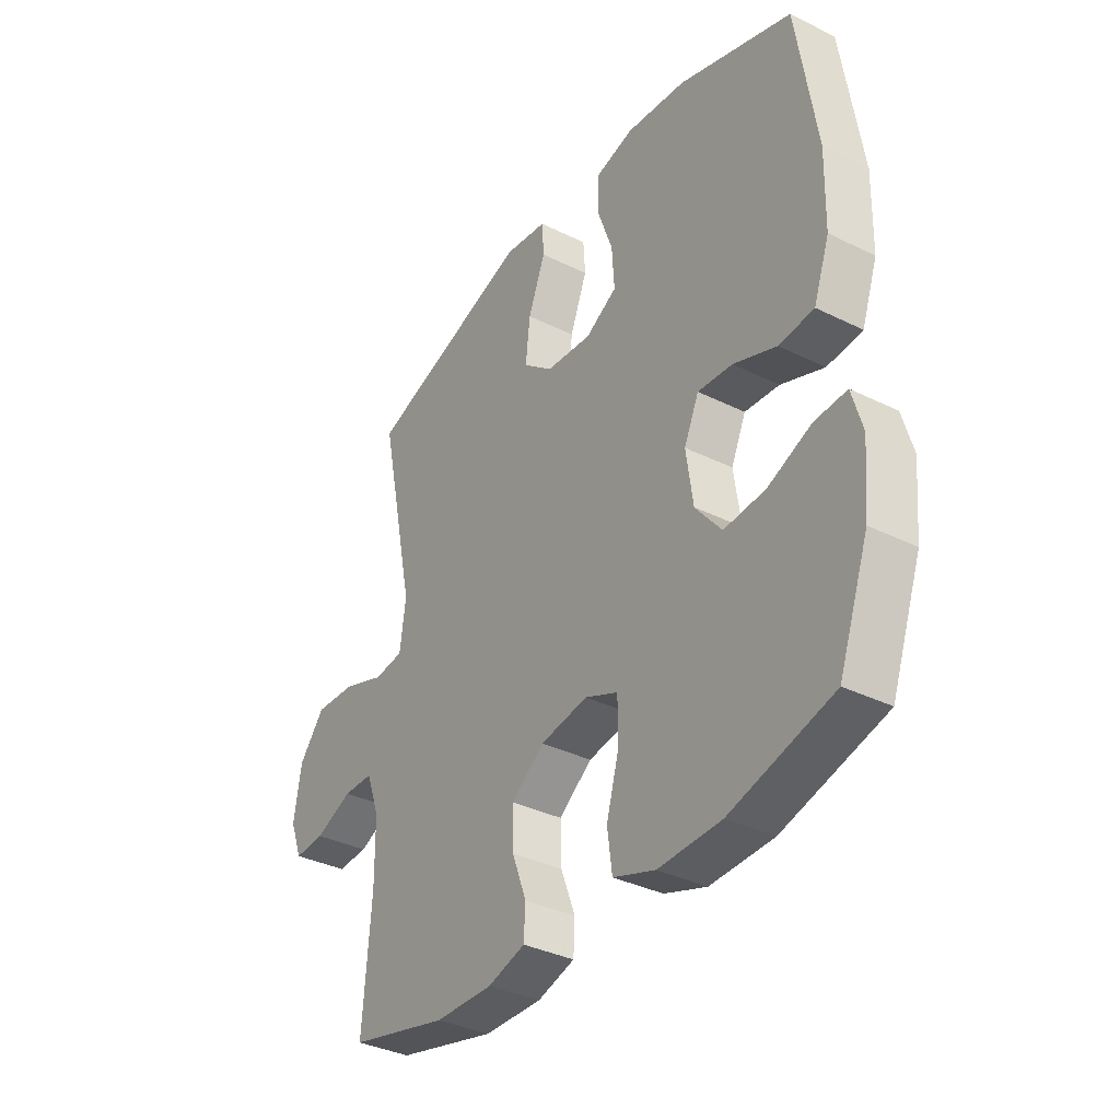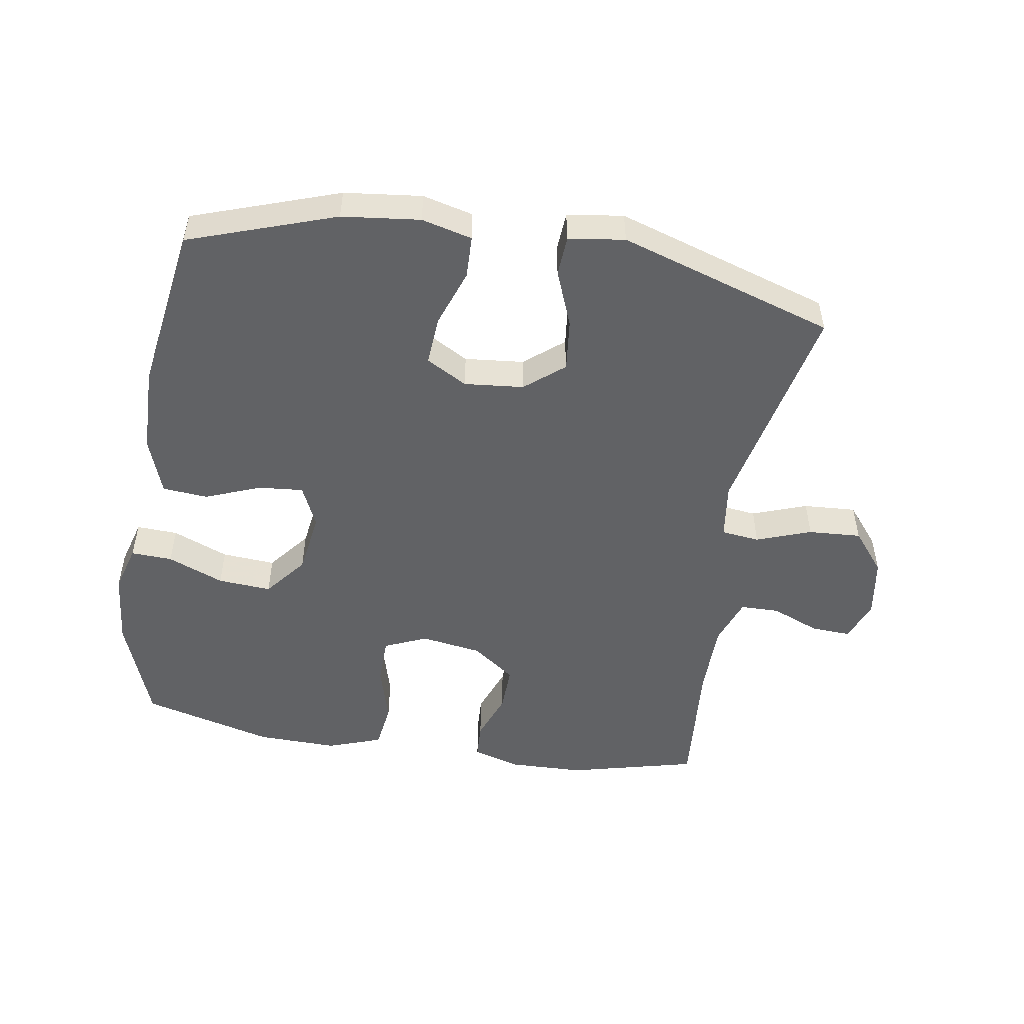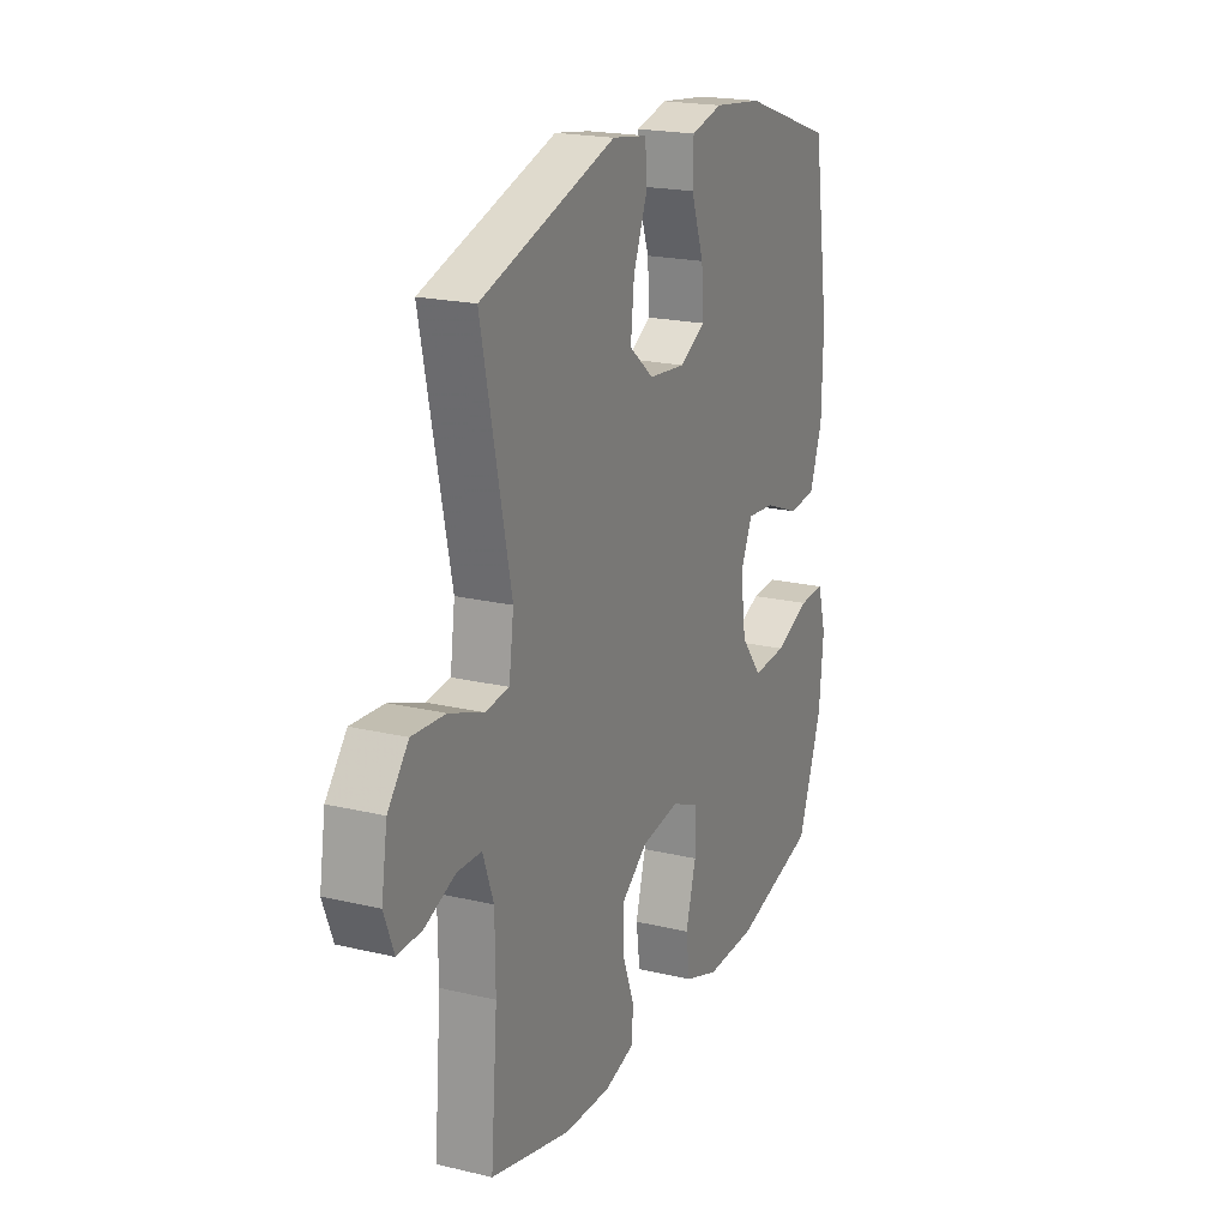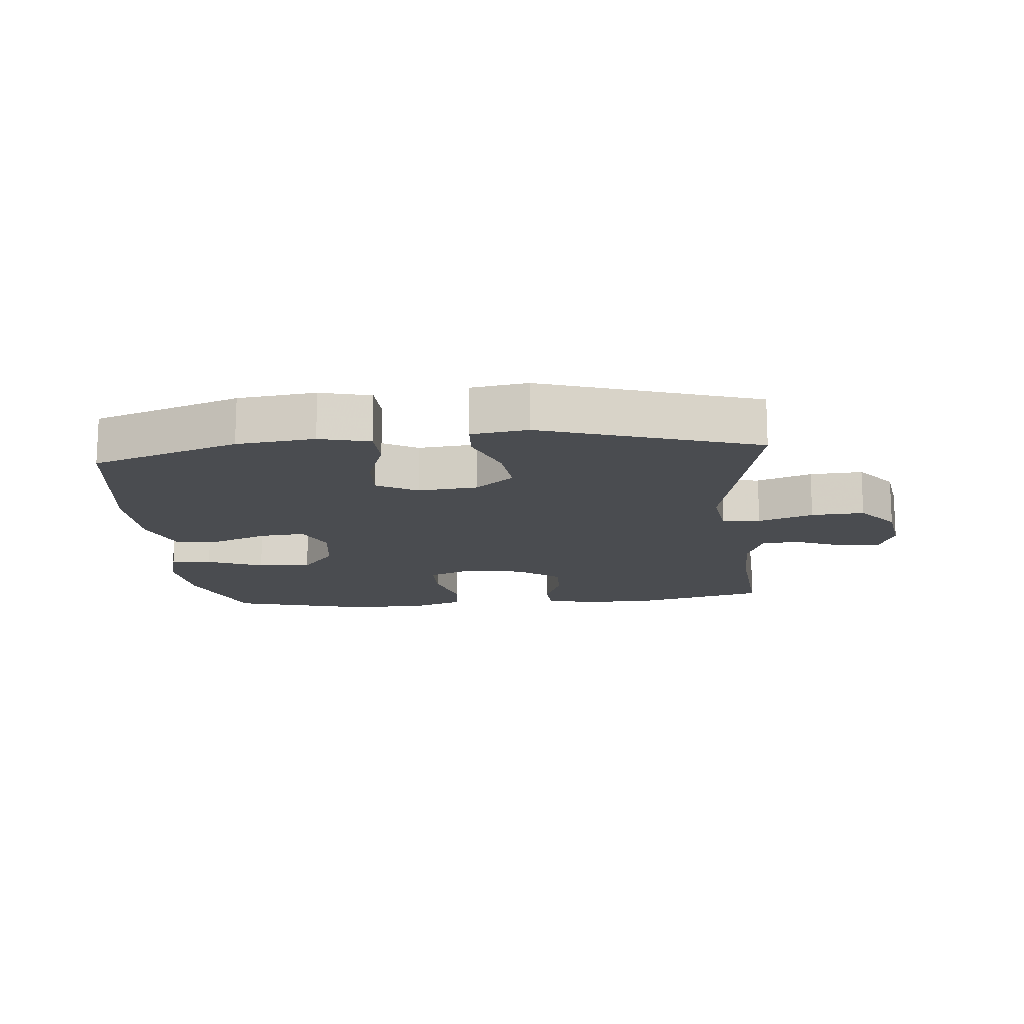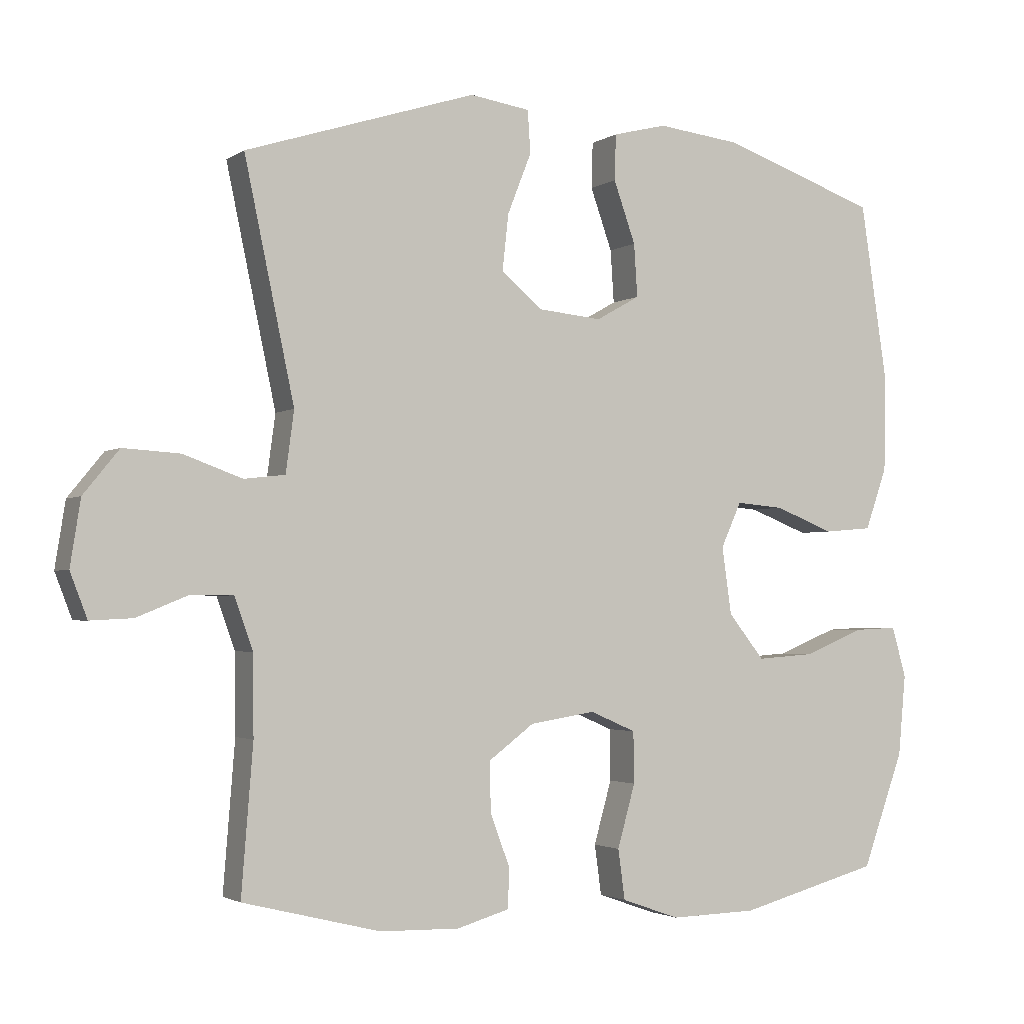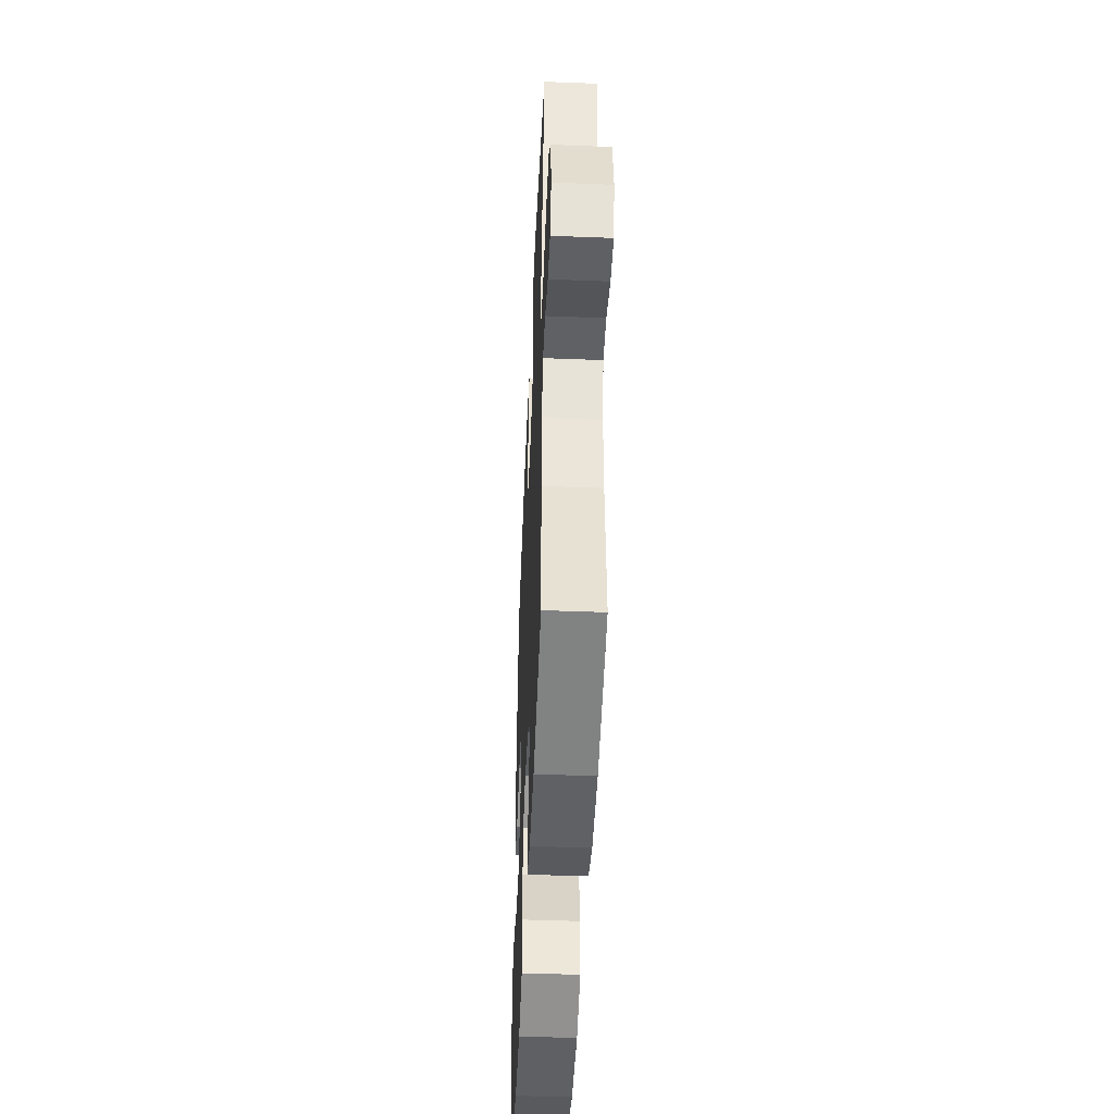
<metadata>
{"format":"obj","ext":"obj","renderer":"f3d","projection":"perspective","resolution":1024,"background":"white","views":[{"elev":-35.8,"azim":-123.0,"up":"+Z"},{"elev":-50.6,"azim":-9.2,"up":"+Y"},{"elev":20.1,"azim":113.7,"up":"+Z"},{"elev":-14.8,"azim":5.4,"up":"+Y"},{"elev":-2.4,"azim":153.3,"up":"+Z"},{"elev":-46.6,"azim":87.5,"up":"+Z"}]}
</metadata>
<code>
v -0.5 0.07 -0.5
v -0.561 0.07 -0.333
v -0.572 0.07 -0.215
v -0.551 0.07 -0.141
v -0.486 0.07 -0.144
v -0.398 0.07 -0.18
v -0.314 0.07 -0.186
v -0.261 0.07 -0.12
v -0.247 0.07 -0.022
v -0.277 0.07 0.044
v -0.347 0.07 0.038
v -0.434 0.07 0.004
v -0.505 0.07 0.01
v -0.537 0.07 0.1
v -0.54 0.07 0.237
v -0.5 0.07 0.5
v -0.27 0.07 0.579
v -0.148 0.07 0.593
v -0.069 0.07 0.573
v -0.067 0.07 0.506
v -0.099 0.07 0.416
v -0.104 0.07 0.339
v -0.04 0.07 0.303
v 0.053 0.07 0.312
v 0.114 0.07 0.362
v 0.105 0.07 0.444
v 0.07 0.07 0.533
v 0.074 0.07 0.595
v 0.162 0.07 0.608
v 0.5 0.07 0.5
v 0.427 0.07 0.156
v 0.439 0.07 0.067
v 0.499 0.07 0.06
v 0.585 0.07 0.091
v 0.668 0.07 0.096
v 0.72 0.07 0.032
v 0.735 0.07 -0.063
v 0.71 0.07 -0.128
v 0.648 0.07 -0.125
v 0.572 0.07 -0.094
v 0.511 0.07 -0.095
v 0.484 0.07 -0.17
v 0.483 0.07 -0.286
v 0.5 0.07 -0.5
v 0.299 0.07 -0.55
v 0.182 0.07 -0.553
v 0.106 0.07 -0.531
v 0.103 0.07 -0.474
v 0.132 0.07 -0.397
v 0.134 0.07 -0.324
v 0.067 0.07 -0.274
v -0.029 0.07 -0.259
v -0.096 0.07 -0.288
v -0.097 0.07 -0.363
v -0.071 0.07 -0.455
v -0.081 0.07 -0.528
v -0.166 0.07 -0.558
v -0.293 0.07 -0.555
v -0.5 0 -0.5
v -0.561 0 -0.333
v -0.572 0 -0.215
v -0.551 0 -0.141
v -0.486 0 -0.144
v -0.398 0 -0.18
v -0.314 0 -0.186
v -0.261 0 -0.12
v -0.247 0 -0.022
v -0.277 0 0.044
v -0.347 0 0.038
v -0.434 0 0.004
v -0.505 0 0.01
v -0.537 0 0.1
v -0.54 0 0.237
v -0.5 0 0.5
v -0.27 0 0.579
v -0.148 0 0.593
v -0.069 0 0.573
v -0.067 0 0.506
v -0.099 0 0.416
v -0.104 0 0.339
v -0.04 0 0.303
v 0.053 0 0.312
v 0.114 0 0.362
v 0.105 0 0.444
v 0.07 0 0.533
v 0.074 0 0.595
v 0.162 0 0.608
v 0.5 0 0.5
v 0.427 0 0.156
v 0.439 0 0.067
v 0.499 0 0.06
v 0.585 0 0.091
v 0.668 0 0.096
v 0.72 0 0.032
v 0.735 0 -0.063
v 0.71 0 -0.128
v 0.648 0 -0.125
v 0.572 0 -0.094
v 0.511 0 -0.095
v 0.484 0 -0.17
v 0.483 0 -0.286
v 0.5 0 -0.5
v 0.299 0 -0.55
v 0.182 0 -0.553
v 0.106 0 -0.531
v 0.103 0 -0.474
v 0.132 0 -0.397
v 0.134 0 -0.324
v 0.067 0 -0.274
v -0.029 0 -0.259
v -0.096 0 -0.288
v -0.097 0 -0.363
v -0.071 0 -0.455
v -0.081 0 -0.528
v -0.166 0 -0.558
v -0.293 0 -0.555
f 54 55 56 57
f 53 54 57 58
f 46 47 48 49
f 46 49 50
f 43 44 45 46
f 42 43 46 50
f 41 42 50 51
f 37 38 39 40
f 37 40 41
f 36 37 41
f 33 34 35 36
f 32 33 36 41
f 28 29 30 31
f 26 27 28 31
f 25 26 31 32
f 24 25 32 41
f 18 19 20 21
f 18 21 22
f 17 18 22
f 16 17 22
f 15 16 22 23
f 11 12 13 14
f 10 11 14 15
f 3 4 5 6
f 3 6 7
f 2 3 7
f 53 58 1 2
f 52 53 2 7
f 51 52 7 8
f 41 51 8 9
f 24 41 9 10
f 10 15 23 24
f 115 114 113 112
f 116 115 112 111
f 107 106 105 104
f 108 107 104
f 104 103 102 101
f 108 104 101 100
f 109 108 100 99
f 98 97 96 95
f 99 98 95
f 99 95 94
f 94 93 92 91
f 99 94 91 90
f 89 88 87 86
f 89 86 85 84
f 90 89 84 83
f 99 90 83 82
f 79 78 77 76
f 80 79 76
f 80 76 75
f 80 75 74
f 81 80 74 73
f 72 71 70 69
f 73 72 69 68
f 64 63 62 61
f 65 64 61
f 65 61 60
f 60 59 116 111
f 65 60 111 110
f 66 65 110 109
f 67 66 109 99
f 68 67 99 82
f 82 81 73 68
f 1 59 60 2
f 2 60 61 3
f 3 61 62 4
f 4 62 63 5
f 5 63 64 6
f 6 64 65 7
f 7 65 66 8
f 8 66 67 9
f 9 67 68 10
f 10 68 69 11
f 11 69 70 12
f 12 70 71 13
f 13 71 72 14
f 14 72 73 15
f 15 73 74 16
f 16 74 75 17
f 17 75 76 18
f 18 76 77 19
f 19 77 78 20
f 20 78 79 21
f 21 79 80 22
f 22 80 81 23
f 23 81 82 24
f 24 82 83 25
f 25 83 84 26
f 26 84 85 27
f 27 85 86 28
f 28 86 87 29
f 29 87 88 30
f 30 88 89 31
f 31 89 90 32
f 32 90 91 33
f 33 91 92 34
f 34 92 93 35
f 35 93 94 36
f 36 94 95 37
f 37 95 96 38
f 38 96 97 39
f 39 97 98 40
f 40 98 99 41
f 41 99 100 42
f 42 100 101 43
f 43 101 102 44
f 44 102 103 45
f 45 103 104 46
f 46 104 105 47
f 47 105 106 48
f 48 106 107 49
f 49 107 108 50
f 50 108 109 51
f 51 109 110 52
f 52 110 111 53
f 53 111 112 54
f 54 112 113 55
f 55 113 114 56
f 56 114 115 57
f 57 115 116 58
f 58 116 59 1

</code>
